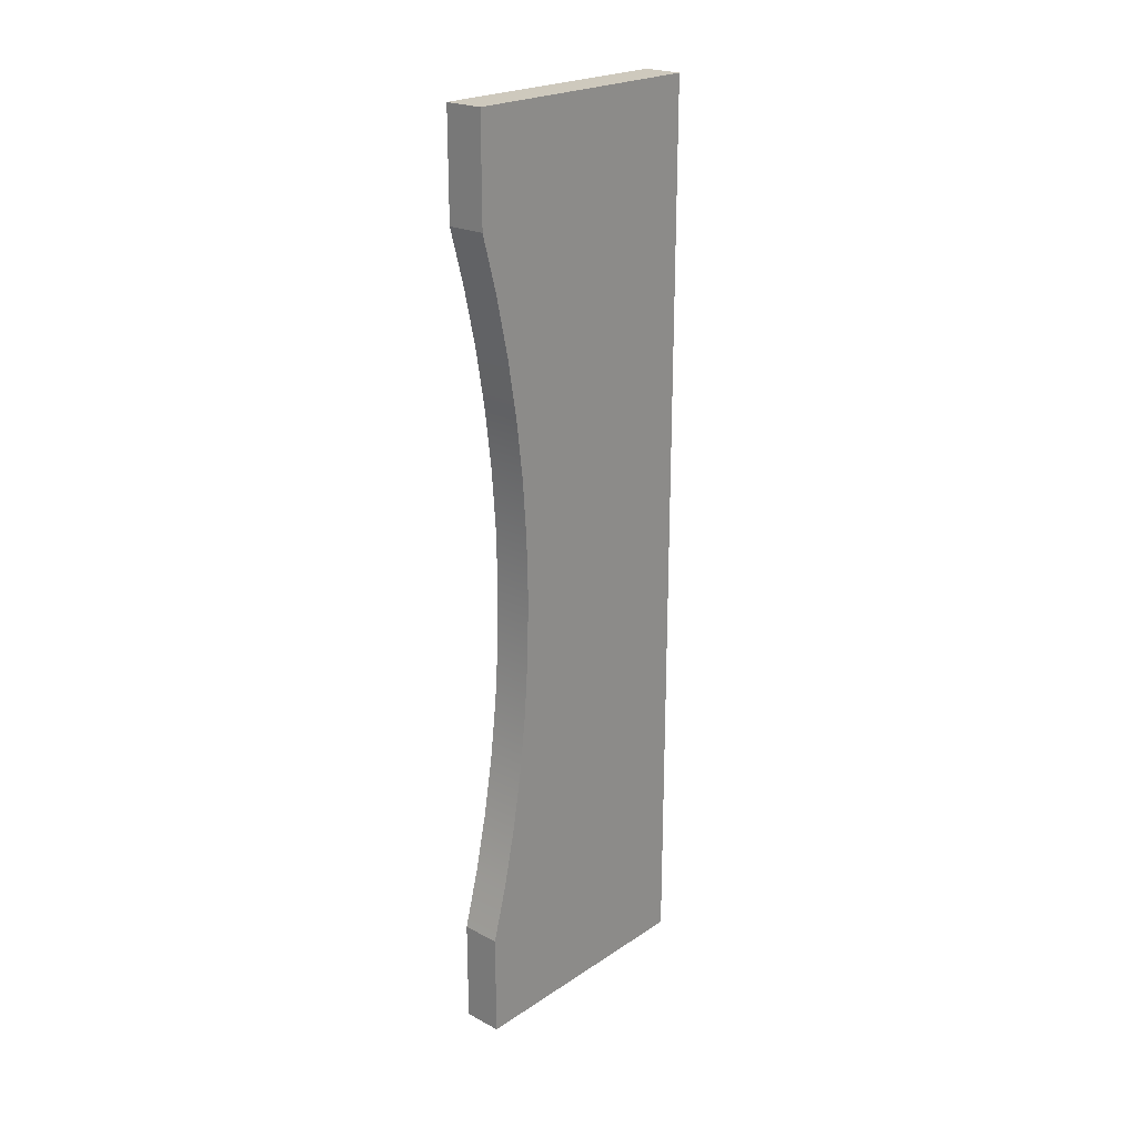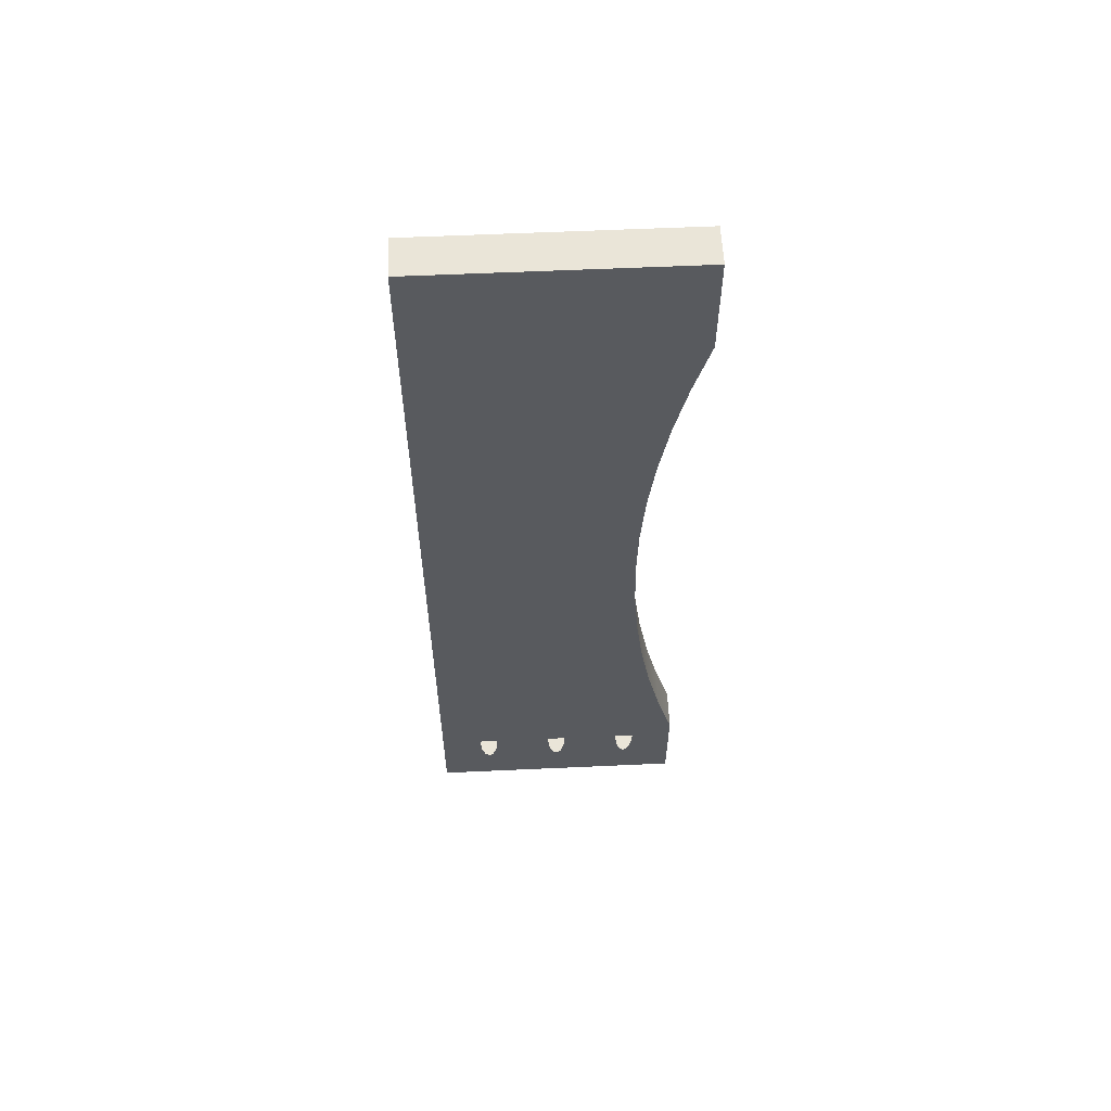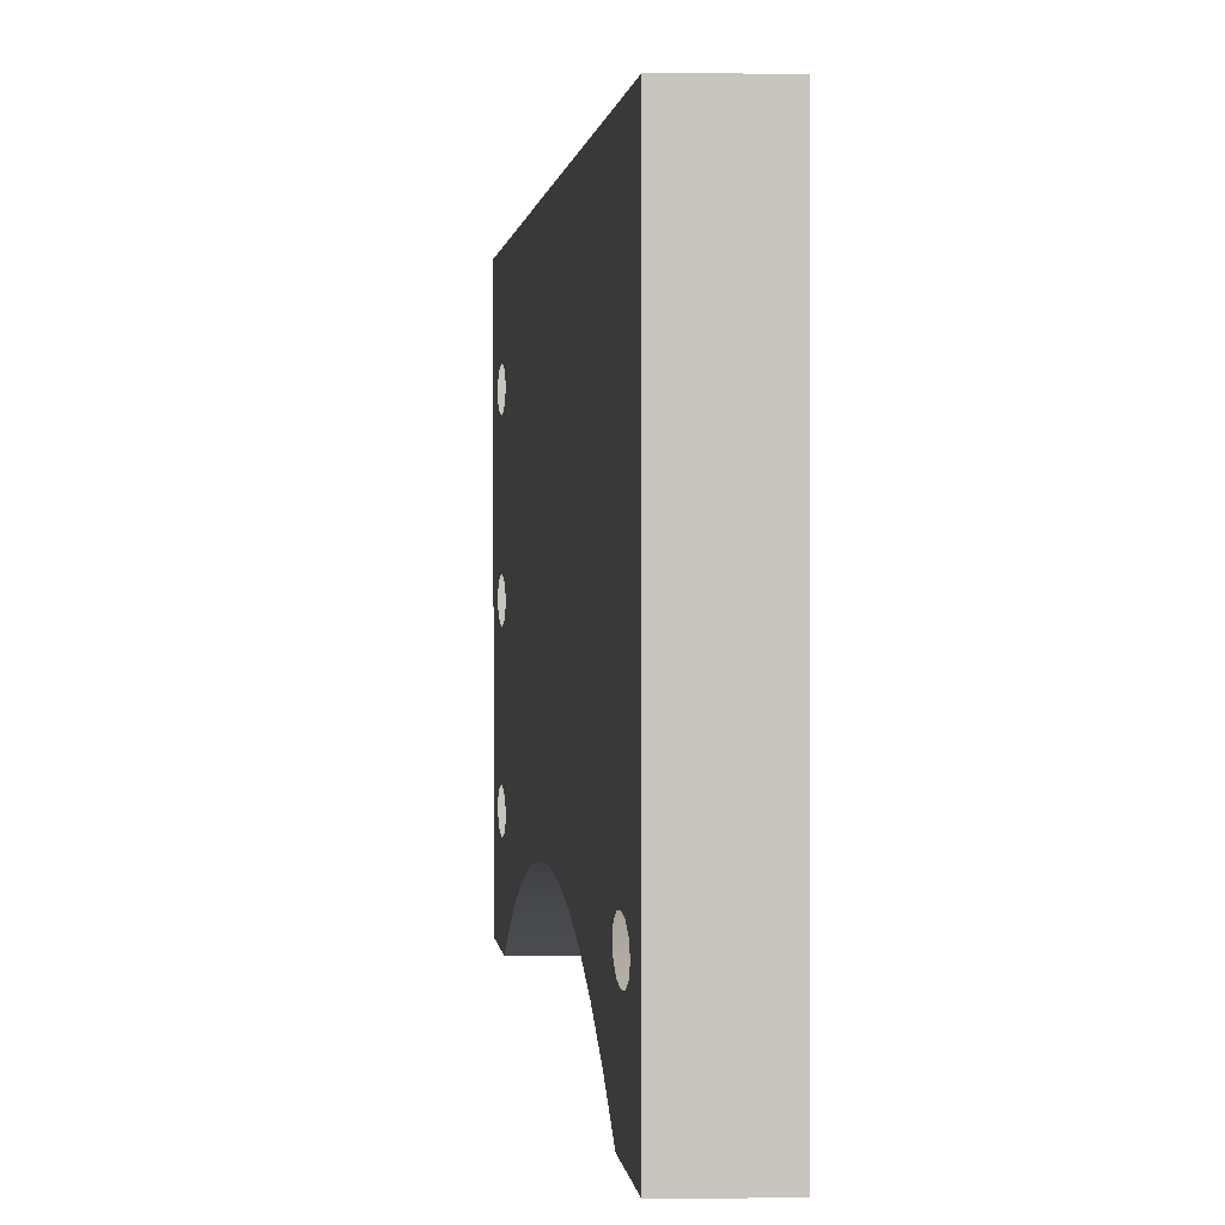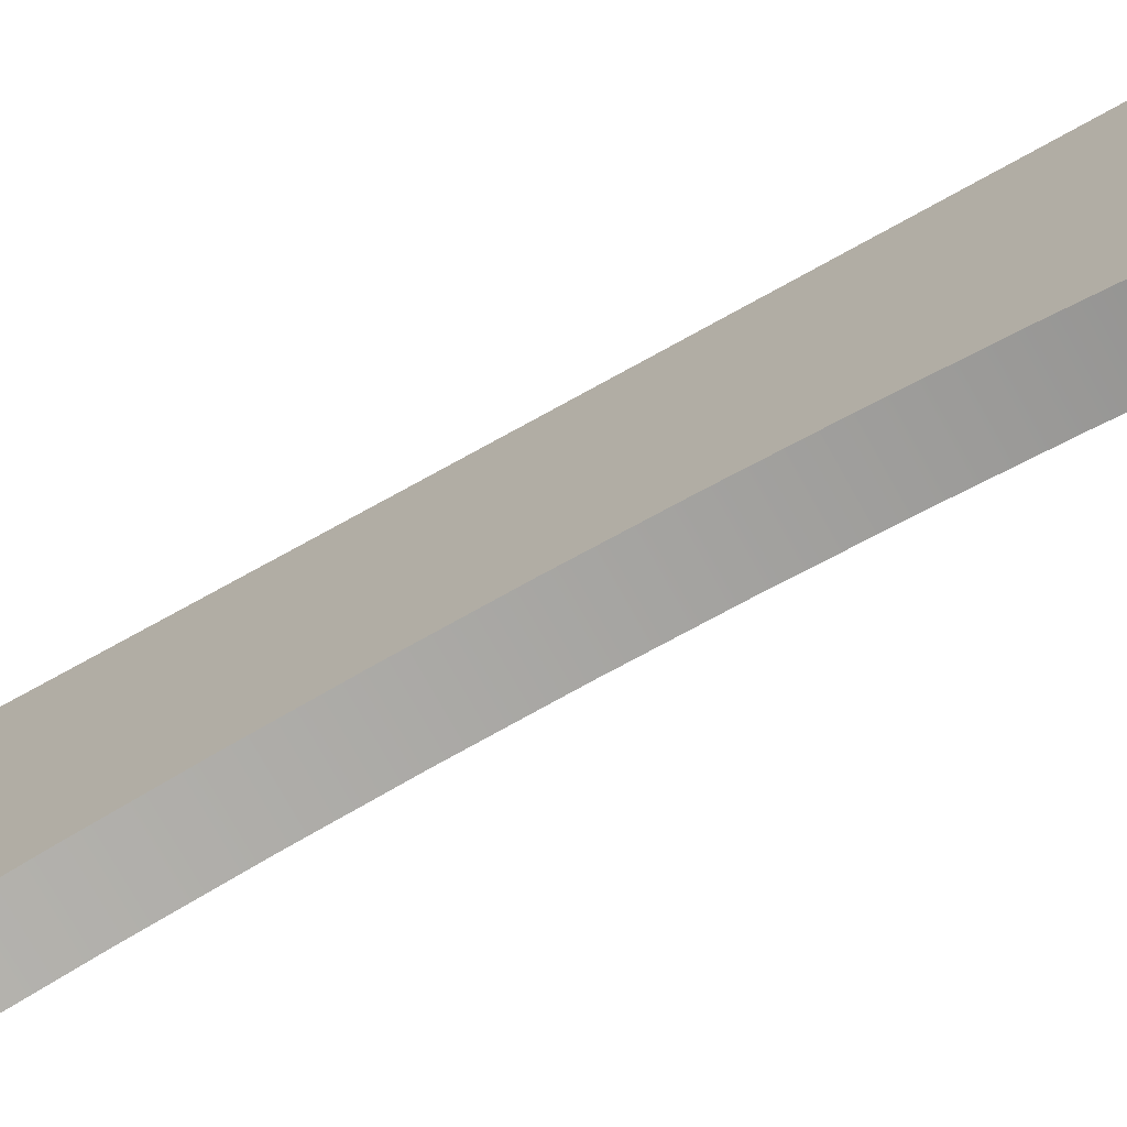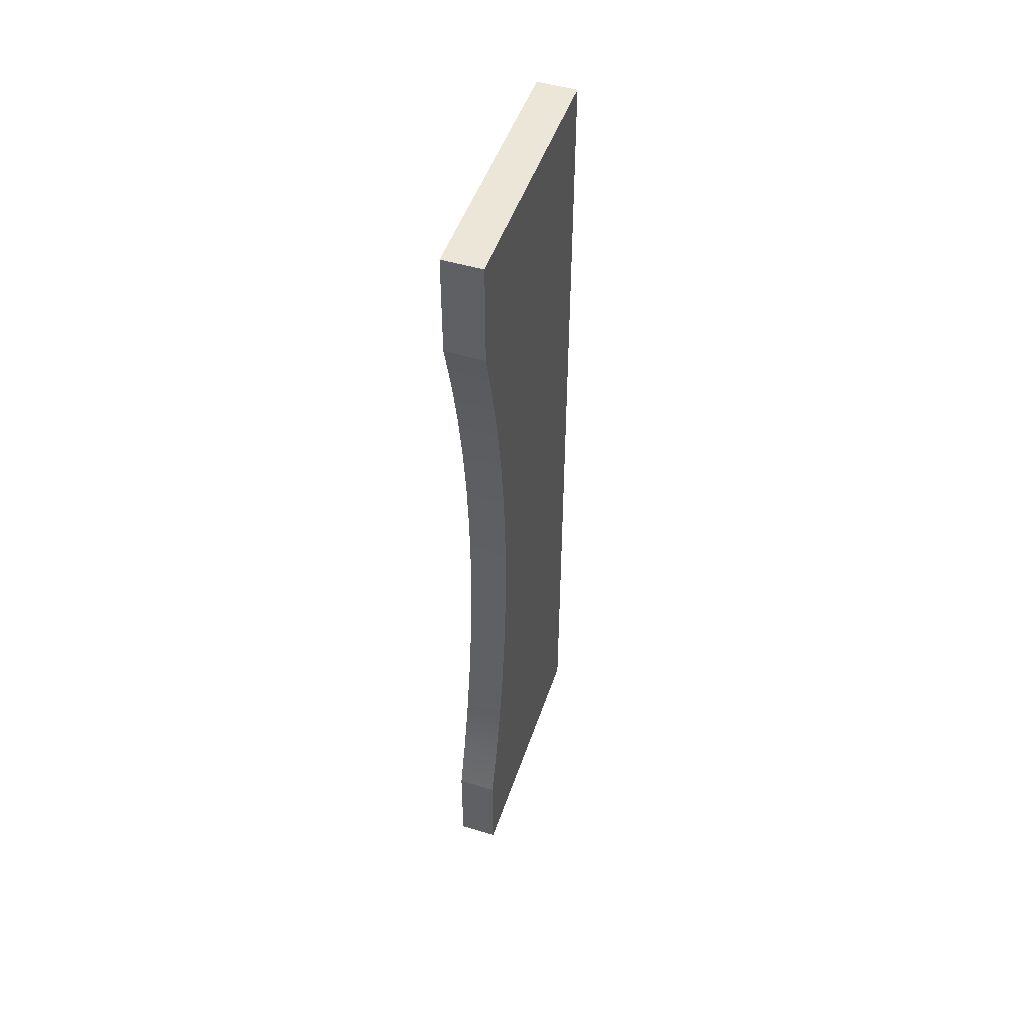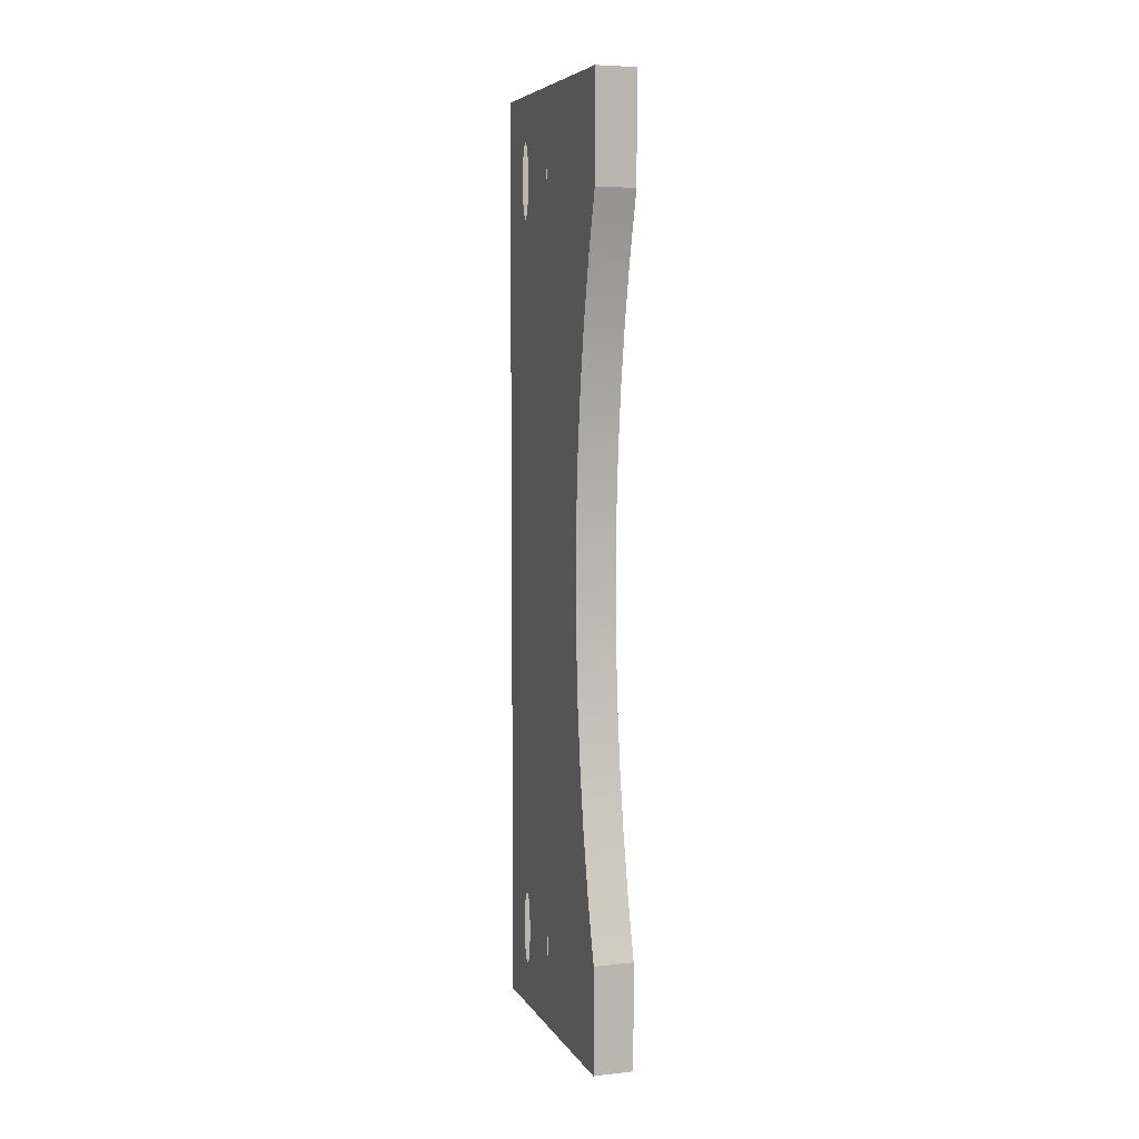
<metadata>
{"format":"obj","ext":"obj","renderer":"f3d","projection":"perspective","resolution":1024,"background":"white","views":[{"elev":22.7,"azim":41.8,"up":"+Z"},{"elev":58.7,"azim":-92.7,"up":"+Z"},{"elev":0.7,"azim":-3.3,"up":"+Y"},{"elev":-74.2,"azim":-61.0,"up":"+Y"},{"elev":49.3,"azim":18.5,"up":"+Z"},{"elev":6.3,"azim":-18.2,"up":"+Z"}]}
</metadata>
<code>
o mesh25/mesh25-geometry#mesh25-geometry
v 0.4365 0.1235 0.2512
v 0.4109 -0.04746 0.2512
v 0.4365 -0.04746 0.2512
v 0.4109 0.1235 0.2512
v 0.4109 -0.04746 0.1828
v 0.4365 0.1235 -0.3471
v 0.4109 0.08929 0.2228
v 0.4365 -0.04746 0.1828
v 0.4109 -0.01648 0.2194
v 0.4109 0.1235 -0.3471
v 0.4109 0.0925 0.2194
v 0.4109 0.03801 0.2228
v 0.4109 -0.03707 0.1452
v 0.4109 -0.01327 0.2228
v 0.4109 -0.01882 0.2104
v 0.4365 -0.03707 0.1452
v 0.4109 -0.04746 -0.3471
v 0.4109 0.0957 0.198
v 0.4109 0.09484 0.2104
v 0.4109 0.04122 0.2194
v 0.4109 -0.01648 0.1765
v 0.4109 -0.01968 0.198
v 0.4365 -0.02853 0.1072
v 0.4365 -0.04746 -0.3471
v 0.4109 -0.01327 -0.3186
v 0.4109 0.09484 0.1856
v 0.4109 0.08609 0.2194
v 0.4109 0.03481 0.2194
v 0.4109 -0.02853 0.1072
v 0.4109 -0.01882 0.1856
v 0.4109 -0.01327 0.1732
v 0.4365 -0.02186 0.06871
v 0.4365 -0.04746 -0.2787
v 0.4109 -0.04746 -0.2787
v 0.4109 -0.01648 -0.3153
v 0.4109 0.03801 -0.3186
v 0.4109 0.0925 0.1765
v 0.4109 0.08374 0.2104
v 0.4109 -0.01007 0.2194
v 0.4109 -0.02186 0.06871
v 0.4365 -0.01709 0.02998
v 0.4365 -0.03707 -0.2411
v 0.4109 -0.01883 -0.2815
v 0.4109 -0.01883 -0.3062
v 0.4109 0.08929 -0.3186
v 0.4109 -0.01007 -0.3153
v 0.4109 0.08929 0.1732
v 0.4109 0.04356 0.2104
v 0.4109 0.03246 0.2104
v 0.4109 -0.01709 0.02998
v 0.4365 -0.01423 -0.008933
v 0.4365 -0.02853 -0.203
v 0.4109 -0.01648 -0.2724
v 0.4109 -0.01968 -0.2939
v 0.4109 0.09249 -0.3153
v 0.4109 0.04121 -0.3153
v 0.4109 0.0348 -0.3153
v 0.4109 0.08288 0.198
v 0.4109 -0.00772 0.2104
v 0.4109 0.03801 0.1732
v 0.4109 -0.01423 -0.008933
v 0.4365 -0.01327 -0.04794
v 0.4365 -0.02186 -0.1646
v 0.4109 -0.03707 -0.2411
v 0.4109 -0.01327 -0.2691
v 0.4109 0.09484 -0.3062
v 0.4109 0.08608 -0.3153
v 0.4109 -0.007723 -0.3062
v 0.4109 0.04442 0.198
v 0.4109 0.0316 0.198
v 0.4109 0.03481 0.1765
v 0.4109 0.08609 0.1765
v 0.4109 -0.01327 -0.04794
v 0.4365 -0.01423 -0.08695
v 0.4365 -0.01709 -0.1259
v 0.4109 -0.02853 -0.203
v 0.4109 0.0957 -0.2939
v 0.4109 0.04356 -0.3062
v 0.4109 0.03246 -0.3062
v 0.4109 0.04356 0.1856
v 0.4109 -0.006861 0.198
v 0.4109 0.09249 -0.2724
v 0.4109 -0.01007 0.1765
v 0.4109 0.04122 0.1765
v 0.4109 -0.01423 -0.08695
v 0.4109 -0.02186 -0.1646
v 0.4109 0.08929 -0.2691
v 0.4109 0.09484 -0.2815
v 0.4109 0.08374 -0.3062
v 0.4109 -0.006864 -0.2939
v 0.4109 0.08374 0.1856
v 0.4109 0.03246 0.1856
v 0.4109 -0.00772 0.1856
v 0.4109 -0.01709 -0.1259
v 0.4109 0.03801 -0.2691
v 0.4109 0.04442 -0.2939
v 0.4109 0.0316 -0.2939
v 0.4109 0.08608 -0.2724
v 0.4109 0.0348 -0.2724
v 0.4109 0.08288 -0.2939
v 0.4109 -0.007723 -0.2815
v 0.4109 0.04121 -0.2724
v 0.4109 -0.01007 -0.2724
v 0.4109 0.04356 -0.2815
v 0.4109 0.03246 -0.2815
v 0.4109 0.08374 -0.2815
f 1 2 3
f 2 1 4
f 3 2 1
f 4 1 2
f 5 3 2
f 2 3 5
f 3 6 1
f 1 6 3
f 6 4 1
f 1 4 6
f 4 7 2
f 2 7 4
f 3 5 8
f 8 5 3
f 2 9 5
f 5 9 2
f 6 3 8
f 8 3 6
f 4 6 10
f 10 6 4
f 7 4 11
f 11 4 7
f 2 7 12
f 12 7 2
f 13 8 5
f 5 8 13
f 9 2 14
f 14 2 9
f 5 9 15
f 15 9 5
f 6 8 16
f 16 8 6
f 6 17 10
f 10 17 6
f 18 4 10
f 10 4 18
f 11 4 19
f 19 4 11
f 7 20 12
f 12 20 7
f 14 2 12
f 12 2 14
f 8 13 16
f 16 13 8
f 5 21 13
f 13 21 5
f 5 15 22
f 22 15 5
f 6 16 23
f 23 16 6
f 17 6 24
f 24 6 17
f 17 25 10
f 10 25 17
f 19 4 18
f 18 4 19
f 18 10 26
f 26 10 18
f 20 7 27
f 27 7 20
f 28 14 12
f 12 14 28
f 29 16 13
f 13 16 29
f 5 30 21
f 21 30 5
f 13 21 31
f 31 21 13
f 5 22 30
f 30 22 5
f 16 29 23
f 23 29 16
f 6 23 32
f 32 23 6
f 6 33 24
f 24 33 6
f 24 34 17
f 17 34 24
f 17 35 25
f 25 35 17
f 36 10 25
f 25 10 36
f 26 10 37
f 37 10 26
f 20 27 38
f 38 27 20
f 14 28 39
f 39 28 14
f 13 10 29
f 29 10 13
f 31 10 13
f 13 10 31
f 40 23 29
f 29 23 40
f 23 40 32
f 32 40 23
f 6 32 41
f 41 32 6
f 6 42 33
f 33 42 6
f 34 24 33
f 33 24 34
f 34 43 17
f 17 43 34
f 17 44 35
f 35 44 17
f 45 10 36
f 36 10 45
f 46 36 25
f 25 36 46
f 37 10 47
f 47 10 37
f 20 38 48
f 48 38 20
f 39 28 49
f 49 28 39
f 29 10 40
f 40 10 29
f 47 10 31
f 31 10 47
f 50 32 40
f 40 32 50
f 32 50 41
f 41 50 32
f 6 41 51
f 51 41 6
f 6 52 42
f 42 52 6
f 42 34 33
f 33 34 42
f 34 53 43
f 43 53 34
f 17 43 54
f 54 43 17
f 17 54 44
f 44 54 17
f 55 10 45
f 45 10 55
f 56 45 36
f 36 45 56
f 46 57 36
f 36 57 46
f 48 38 58
f 58 38 48
f 39 49 59
f 59 49 39
f 40 10 50
f 50 10 40
f 31 60 47
f 47 60 31
f 61 41 50
f 50 41 61
f 41 61 51
f 51 61 41
f 6 51 62
f 62 51 6
f 6 63 52
f 52 63 6
f 52 64 42
f 42 64 52
f 34 42 64
f 64 42 34
f 34 65 53
f 53 65 34
f 66 10 55
f 55 10 66
f 56 67 45
f 45 67 56
f 68 57 46
f 46 57 68
f 48 58 69
f 69 58 48
f 59 49 70
f 70 49 59
f 50 10 61
f 61 10 50
f 31 71 60
f 60 71 31
f 60 72 47
f 47 72 60
f 73 51 61
f 61 51 73
f 51 73 62
f 62 73 51
f 6 62 74
f 74 62 6
f 6 75 63
f 63 75 6
f 63 76 52
f 52 76 63
f 64 52 76
f 76 52 64
f 64 65 34
f 34 65 64
f 77 10 66
f 66 10 77
f 78 67 56
f 56 67 78
f 68 79 57
f 57 79 68
f 69 58 80
f 80 58 69
f 59 70 81
f 81 70 59
f 61 10 82
f 82 10 61
f 83 71 31
f 31 71 83
f 84 72 60
f 60 72 84
f 61 82 73
f 73 82 61
f 85 62 73
f 73 62 85
f 62 85 74
f 74 85 62
f 6 74 75
f 75 74 6
f 75 86 63
f 63 86 75
f 76 63 86
f 86 63 76
f 76 87 64
f 64 87 76
f 65 64 87
f 87 64 65
f 88 10 77
f 77 10 88
f 78 89 67
f 67 89 78
f 90 79 68
f 68 79 90
f 80 58 91
f 91 58 80
f 81 70 92
f 92 70 81
f 82 10 88
f 88 10 82
f 93 71 83
f 83 71 93
f 84 91 72
f 72 91 84
f 73 82 85
f 85 82 73
f 94 74 85
f 85 74 94
f 74 94 75
f 75 94 74
f 86 75 94
f 94 75 86
f 86 87 76
f 76 87 86
f 65 87 95
f 95 87 65
f 96 89 78
f 78 89 96
f 90 97 79
f 79 97 90
f 80 91 84
f 84 91 80
f 81 92 93
f 93 92 81
f 93 92 71
f 71 92 93
f 85 82 94
f 94 82 85
f 94 87 86
f 86 87 94
f 98 95 87
f 87 95 98
f 99 65 95
f 95 65 99
f 96 100 89
f 89 100 96
f 101 97 90
f 90 97 101
f 94 82 87
f 87 82 94
f 95 98 102
f 102 98 95
f 65 99 103
f 103 99 65
f 104 100 96
f 96 100 104
f 101 105 97
f 97 105 101
f 102 98 106
f 106 98 102
f 103 99 105
f 105 99 103
f 104 106 100
f 100 106 104
f 103 105 101
f 101 105 103
f 102 106 104
f 104 106 102

</code>
